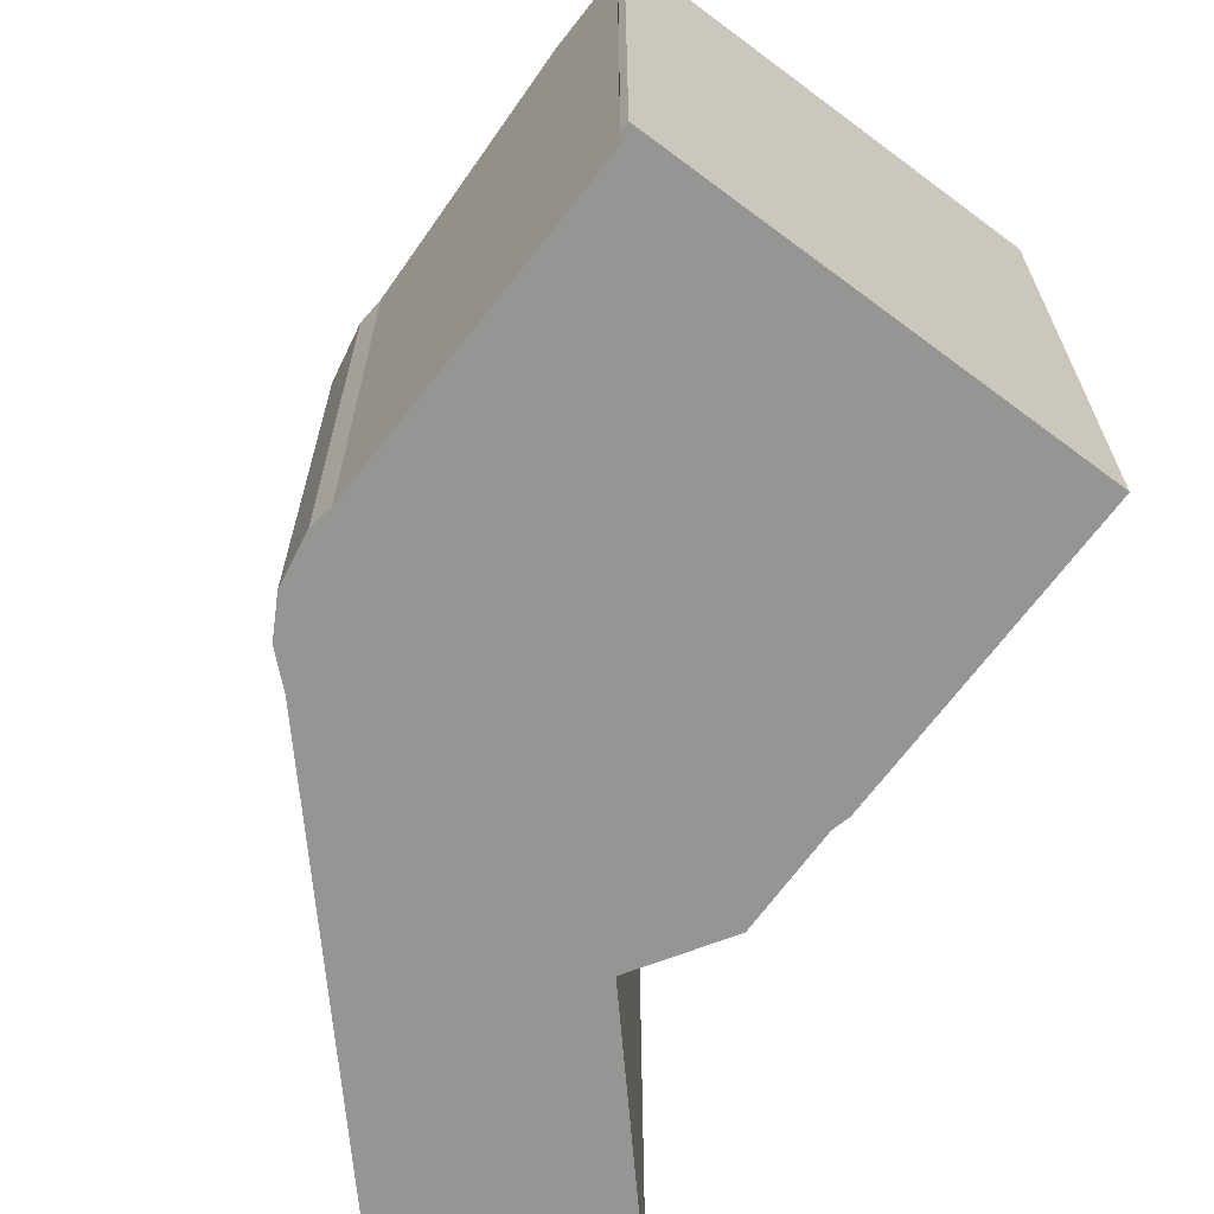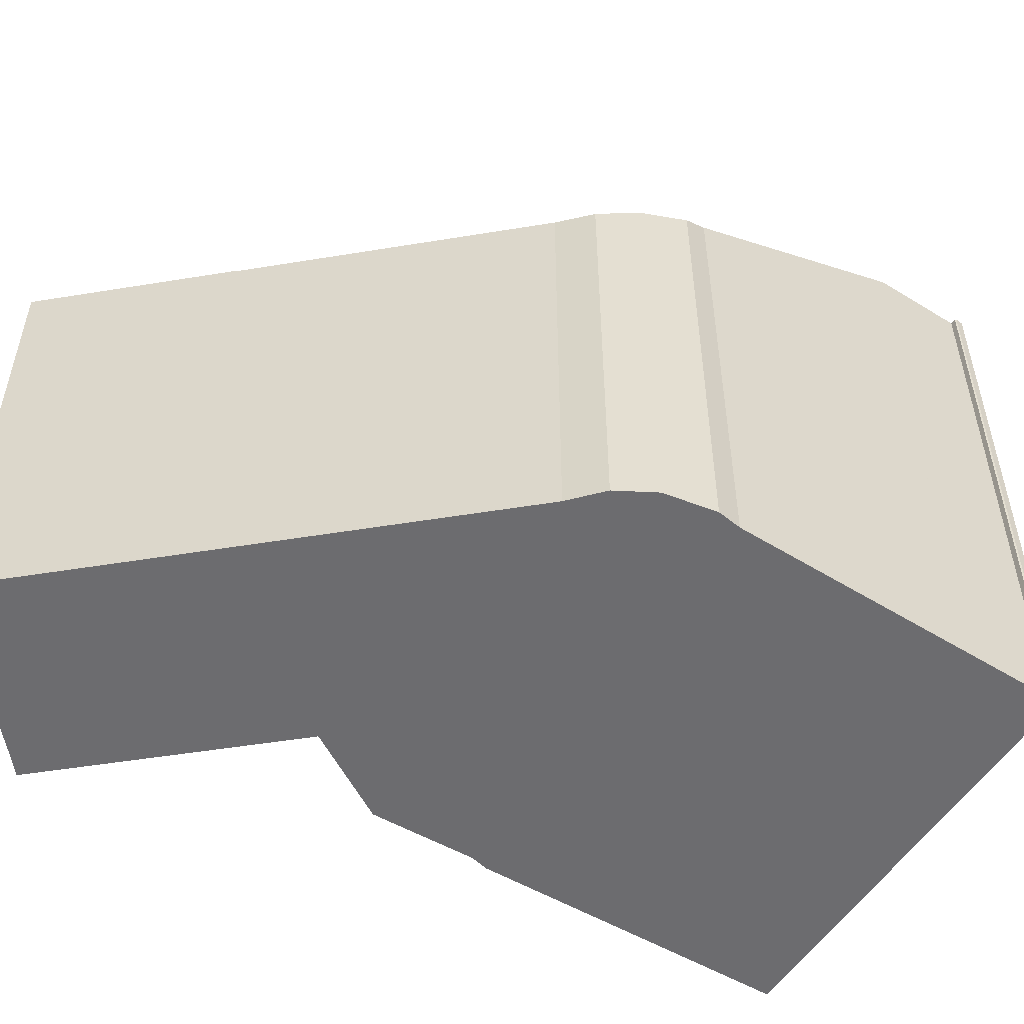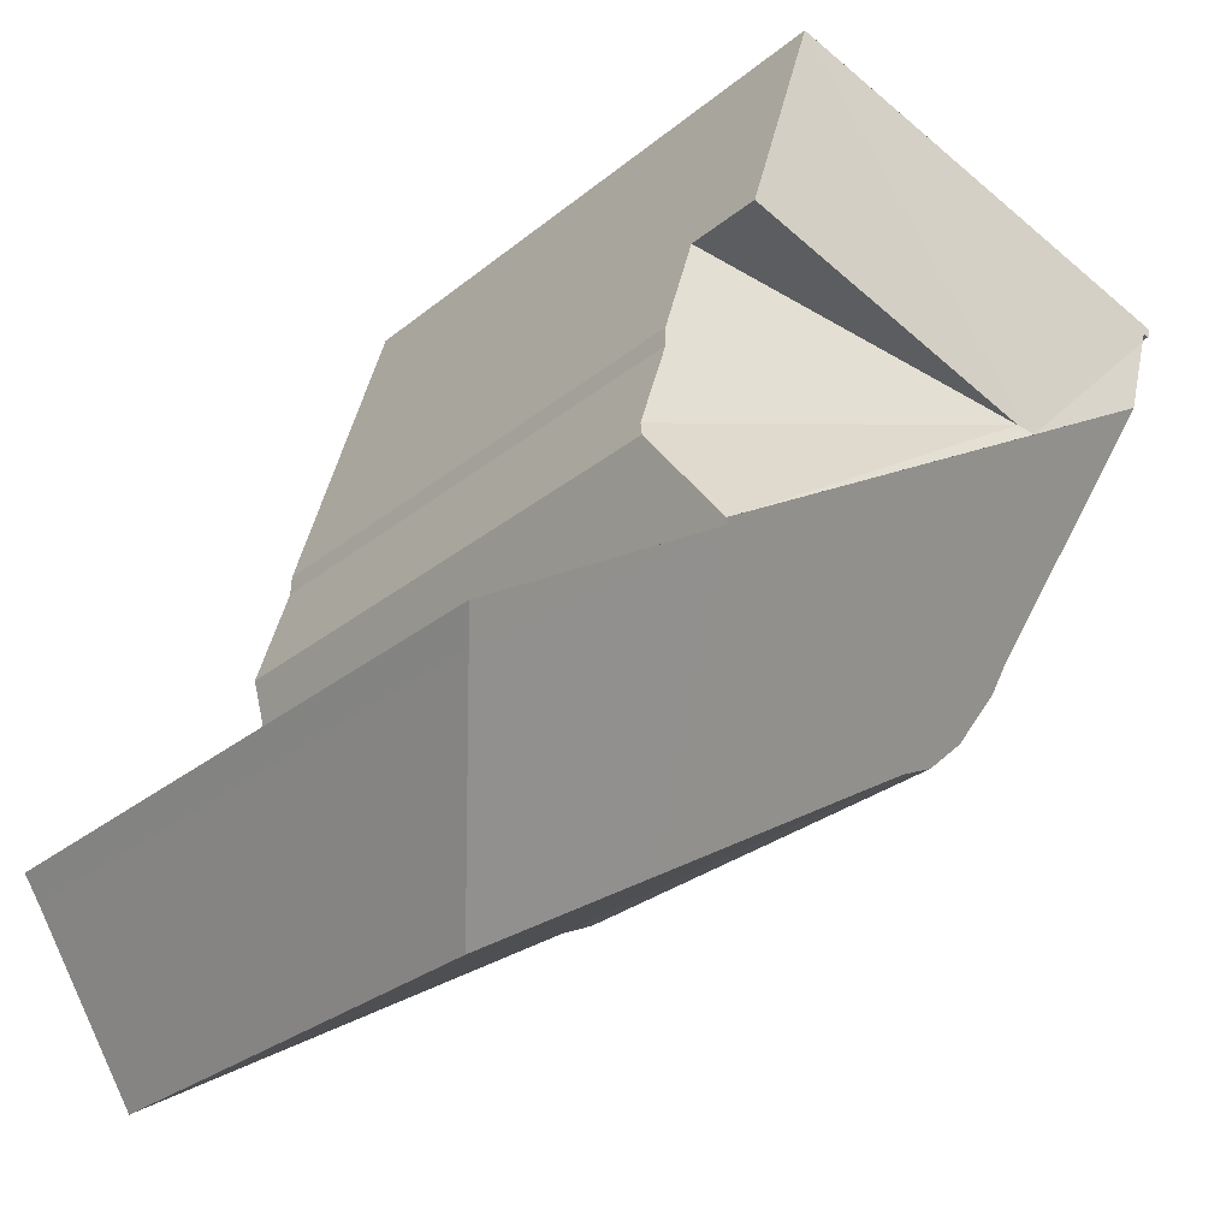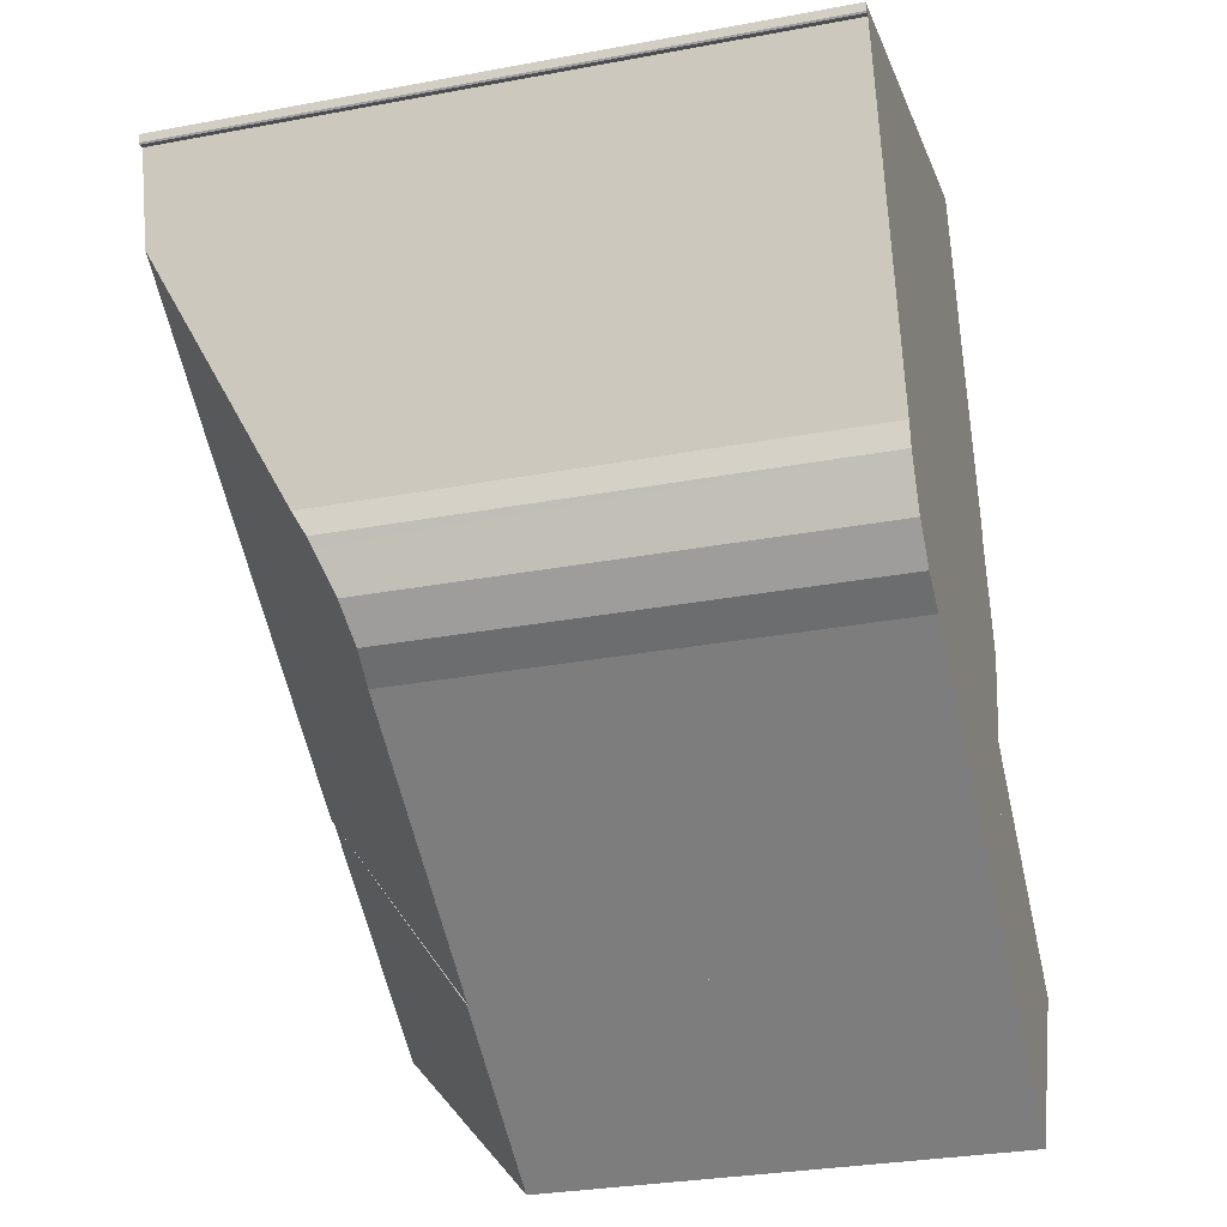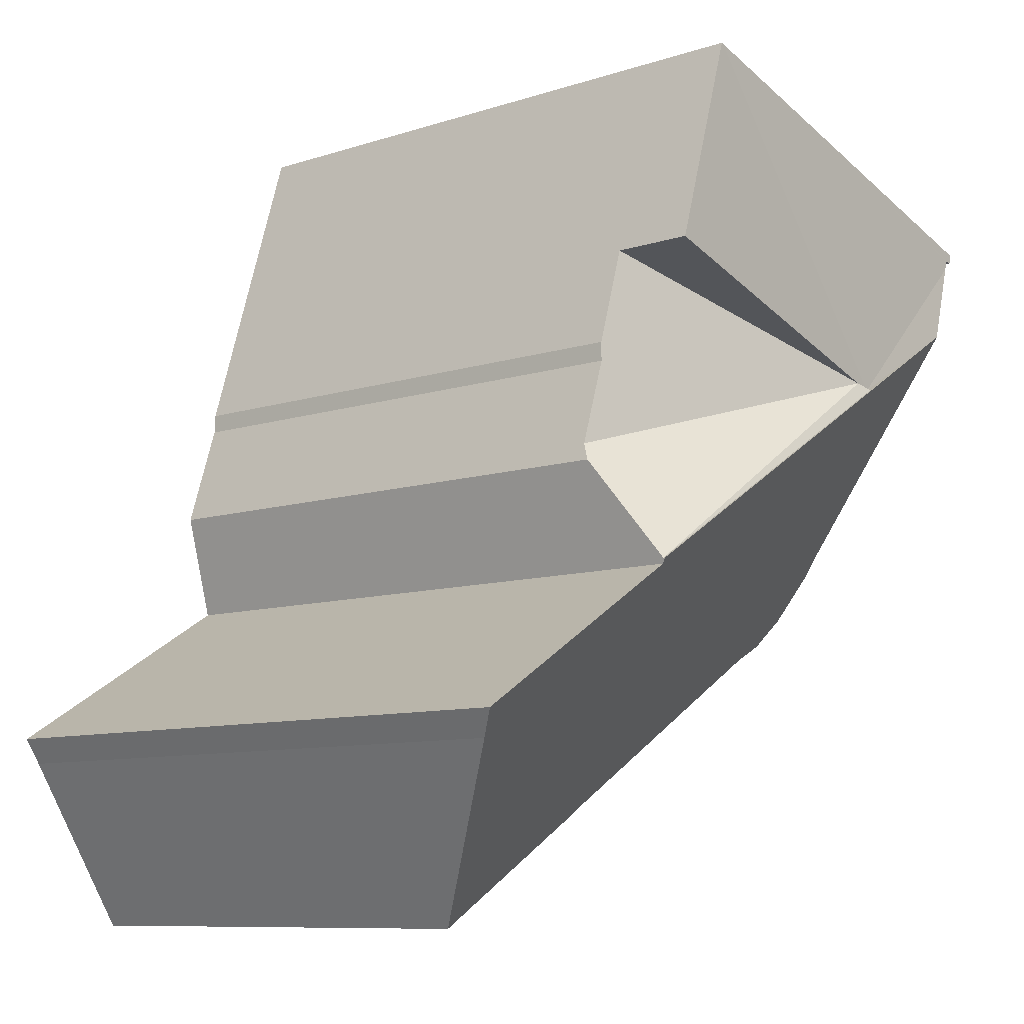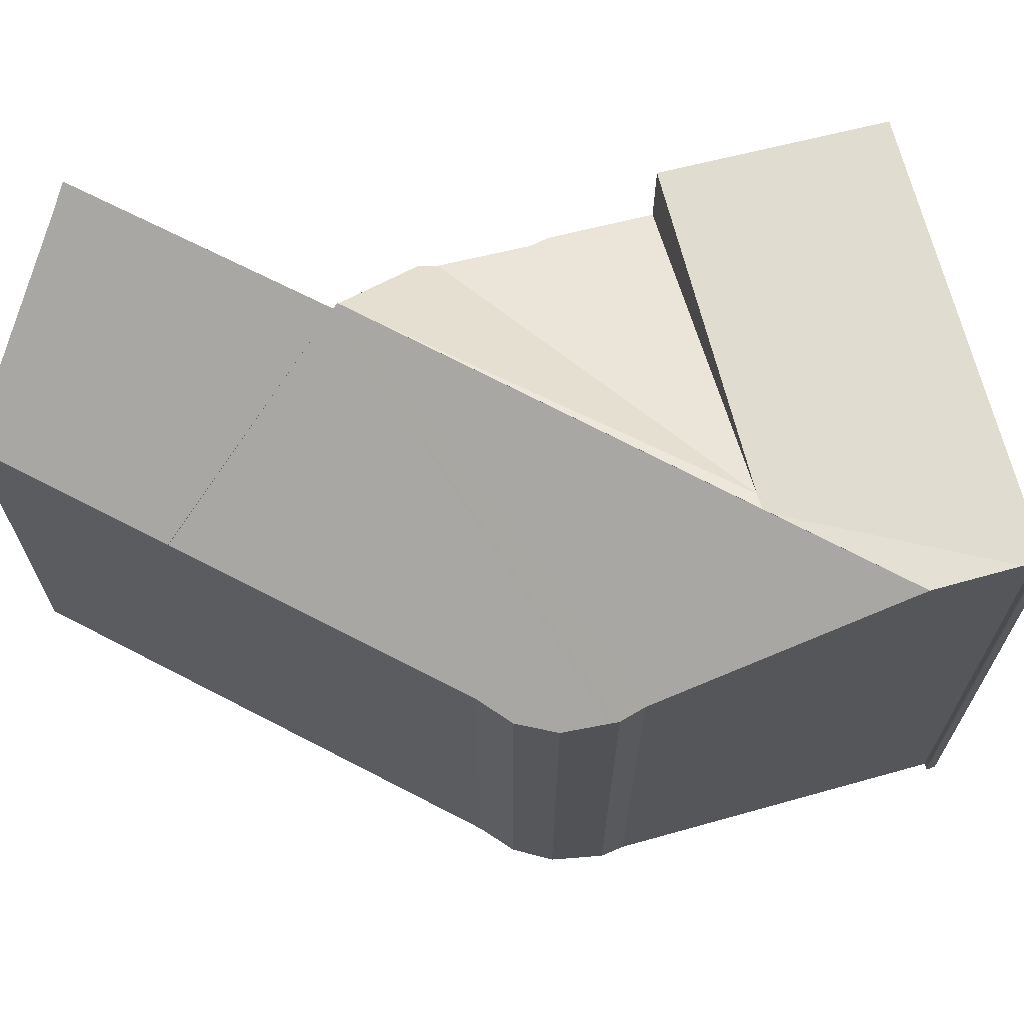
<metadata>
{"format":"obj","ext":"obj","renderer":"f3d","projection":"perspective","resolution":1024,"background":"white","views":[{"elev":-67.3,"azim":-53.5,"up":"+Y"},{"elev":-53.8,"azim":-138.9,"up":"+Y"},{"elev":-28.2,"azim":140.6,"up":"+Z"},{"elev":-30.0,"azim":-74.8,"up":"+Z"},{"elev":-9.2,"azim":130.8,"up":"+Z"},{"elev":68.5,"azim":-121.1,"up":"+Y"}]}
</metadata>
<code>
v  5.484 18.29 -5.153
v  12.8 18.48 3.373
v  14.58 18.48 -2.434
v  12.68 18.48 3.788
v  12.62 18.48 3.773
v  4.981 18.28 -5.303
v  0.325 18.46 -0.528
v  0.984 18.46 -2.91
v  0.244 18.47 -0.235
v  0.078 18.47 -0.274
v  0.041 18.47 -0.237
v  0 18.48 1.131e-15
v  0 0 0
v  12.68 -2.319e-16 3.788
v  12.62 -2.31e-16 3.773
v  14.58 1.49e-16 -2.434
v  12.8 -2.065e-16 3.373
v  4.981 3.247e-16 -5.303
v  5.484 3.155e-16 -5.153
v  0.244 1.439e-17 -0.235
v  0.078 1.678e-17 -0.274
v  0.984 1.782e-16 -2.91
v  0.041 1.451e-17 -0.237
v  0.325 3.233e-17 -0.528
v  13.82 13.79 -18.38
v  22.21 17.71 -16.89
v  19.2 13.76 -21.65
v  15.61 18.36 -11.85
v  22.68 18.3 -16.18
v  15.61 7.254e-16 -11.85
v  13.82 1.126e-15 -18.38
v  22.68 9.904e-16 -16.18
v  22.21 1.034e-15 -16.89
v  19.2 1.326e-15 -21.65
v  5.74 13.82 -13.46
v  13.82 13.76 -18.38
v  4.64 13.73 -12.94
v  3.726 13.94 -12.05
v  3.16 14.42 -10.91
v  3.024 14.54 -10.64
v  2.983 14.7 -10.34
v  2.926 14.93 -9.928
v  15.65 18.47 -11.69
v  4.981 18.47 -5.303
v  15.65 7.161e-16 -11.69
v  5.74 8.242e-16 -13.46
v  4.64 7.922e-16 -12.94
v  3.726 7.38e-16 -12.05
v  3.024 6.517e-16 -10.64
v  3.16 6.684e-16 -10.91
v  2.926 6.079e-16 -9.928
v  2.983 6.334e-16 -10.34
v  16.28 16.16 -8.335
v  15.48 16.16 -5.838
v  15.45 16.13 -5.287
v  14.58 16.13 -2.434
v  16.44 16.4 -8.84
v  15.65 18.41 -11.69
v  4.981 18.41 -5.303
v  15.45 3.237e-16 -5.287
v  15.48 3.575e-16 -5.838
v  16.44 5.413e-16 -8.84
v  16.28 5.104e-16 -8.335
g defaultobject
f 1 2 3
f 2 1 4
f 4 1 5
f 5 1 6
f 7 6 8
f 7 5 6
f 5 7 9
f 5 9 10
f 5 10 11
f 5 11 12
f 13 5 12
f 5 13 4
f 4 13 14
f 14 13 15
f 14 2 4
f 2 14 3
f 3 14 16
f 16 14 17
f 16 1 3
f 1 16 6
f 6 16 18
f 18 16 19
f 20 10 9
f 10 20 21
f 6 22 8
f 22 6 18
f 10 23 11
f 23 10 21
f 22 7 8
f 7 22 9
f 9 22 20
f 20 22 24
f 11 13 12
f 13 11 23
f 18 24 22
f 24 18 19
f 24 19 16
f 24 16 20
f 20 16 13
f 13 16 15
f 15 16 17
f 15 17 14
f 20 23 21
f 23 20 13
f 25 26 27
f 26 25 28
f 26 28 29
f 25 30 28
f 30 25 31
f 30 29 28
f 29 30 32
f 32 26 29
f 26 32 33
f 33 27 26
f 27 33 34
f 27 31 25
f 31 27 34
f 34 30 31
f 30 34 33
f 30 33 32
f 35 28 36
f 28 35 37
f 28 37 38
f 28 38 39
f 28 39 40
f 28 40 41
f 28 41 42
f 28 42 8
f 28 8 43
f 43 8 44
f 45 28 43
f 28 45 36
f 36 45 31
f 31 45 30
f 36 46 35
f 46 36 31
f 46 37 35
f 37 46 47
f 37 48 38
f 48 37 47
f 39 49 40
f 49 39 38
f 49 38 48
f 49 48 50
f 41 51 42
f 51 41 40
f 51 40 49
f 51 49 52
f 42 22 8
f 22 42 51
f 44 45 43
f 45 44 8
f 45 8 18
f 18 8 22
f 51 18 22
f 18 51 45
f 45 51 52
f 45 52 49
f 45 49 50
f 45 50 48
f 45 48 47
f 45 47 46
f 45 46 30
f 30 46 31
f 53 1 54
f 55 54 1
f 56 55 1
f 57 1 53
f 1 57 58
f 58 59 1
f 18 1 59
f 1 18 56
f 56 18 19
f 56 19 16
f 56 60 55
f 60 56 16
f 55 61 54
f 61 55 60
f 61 53 54
f 53 62 57
f 62 53 61
f 62 61 63
f 57 45 58
f 45 57 62
f 45 59 58
f 59 45 18
f 19 60 16
f 60 19 18
f 60 18 45
f 60 45 61
f 61 45 63
f 63 45 62

</code>
